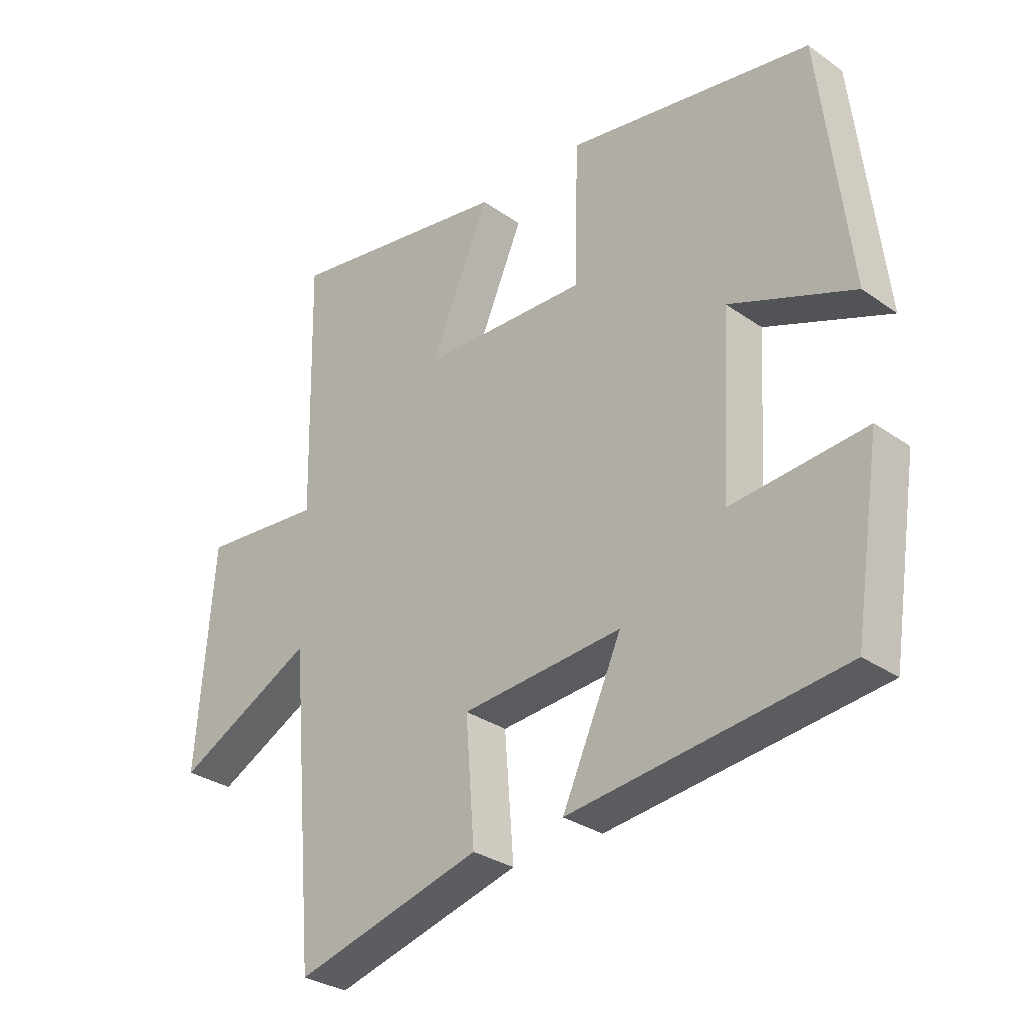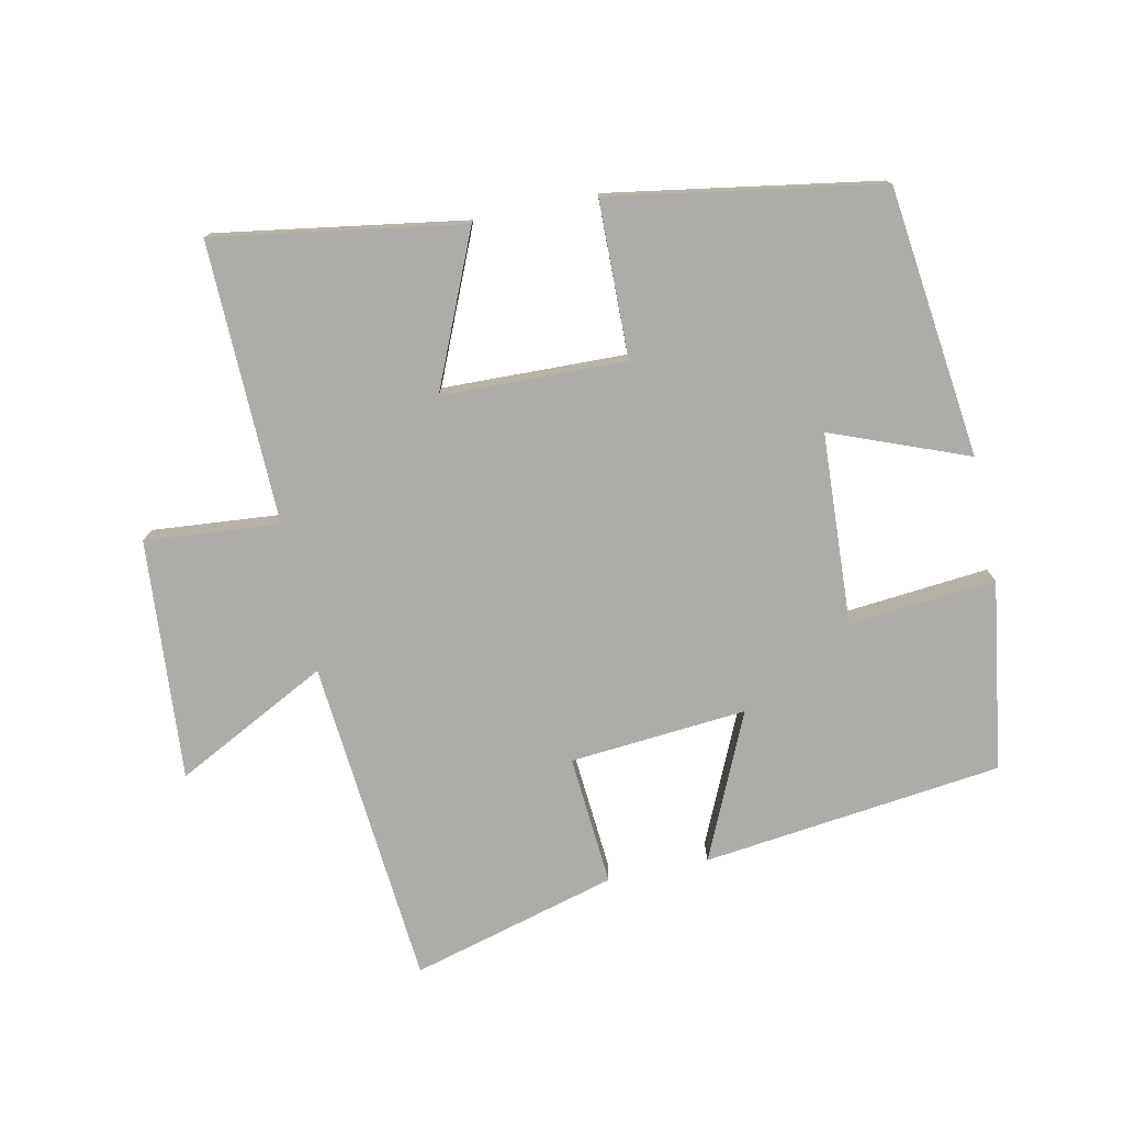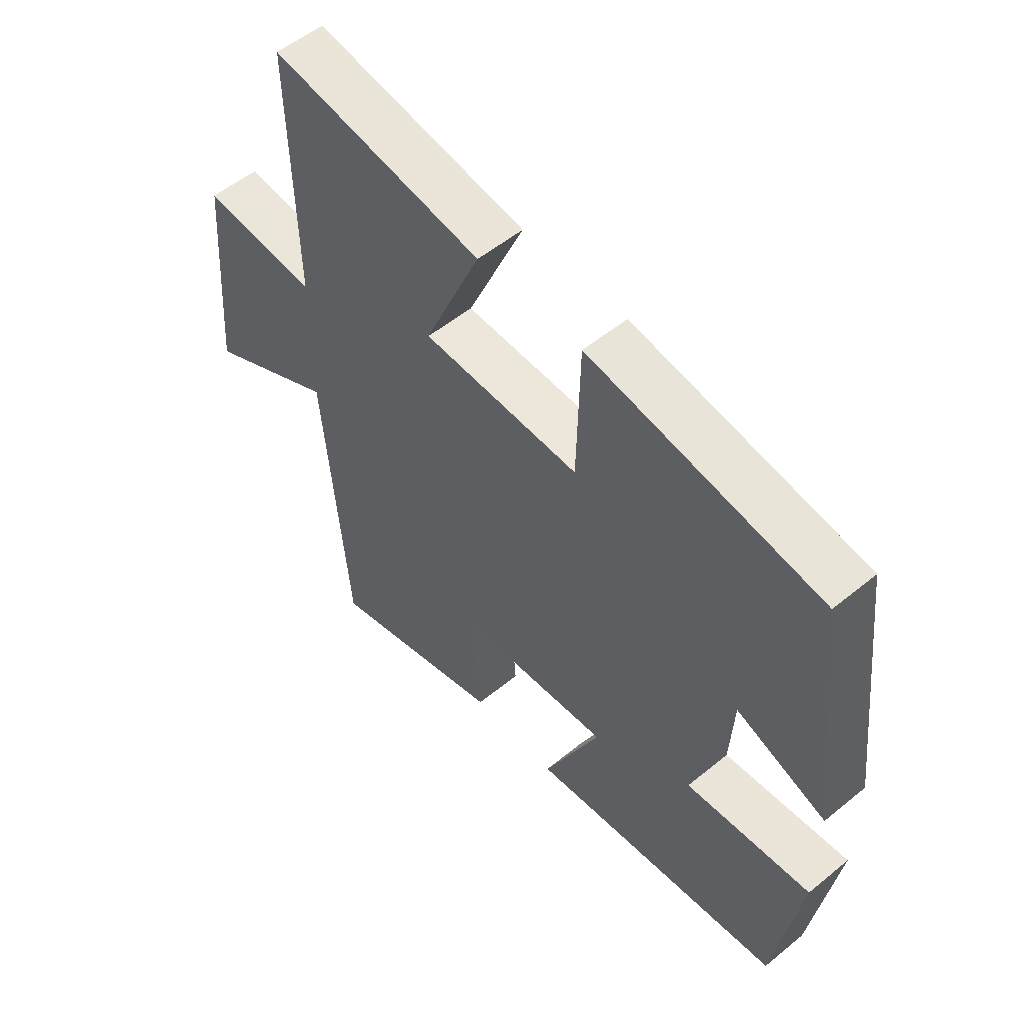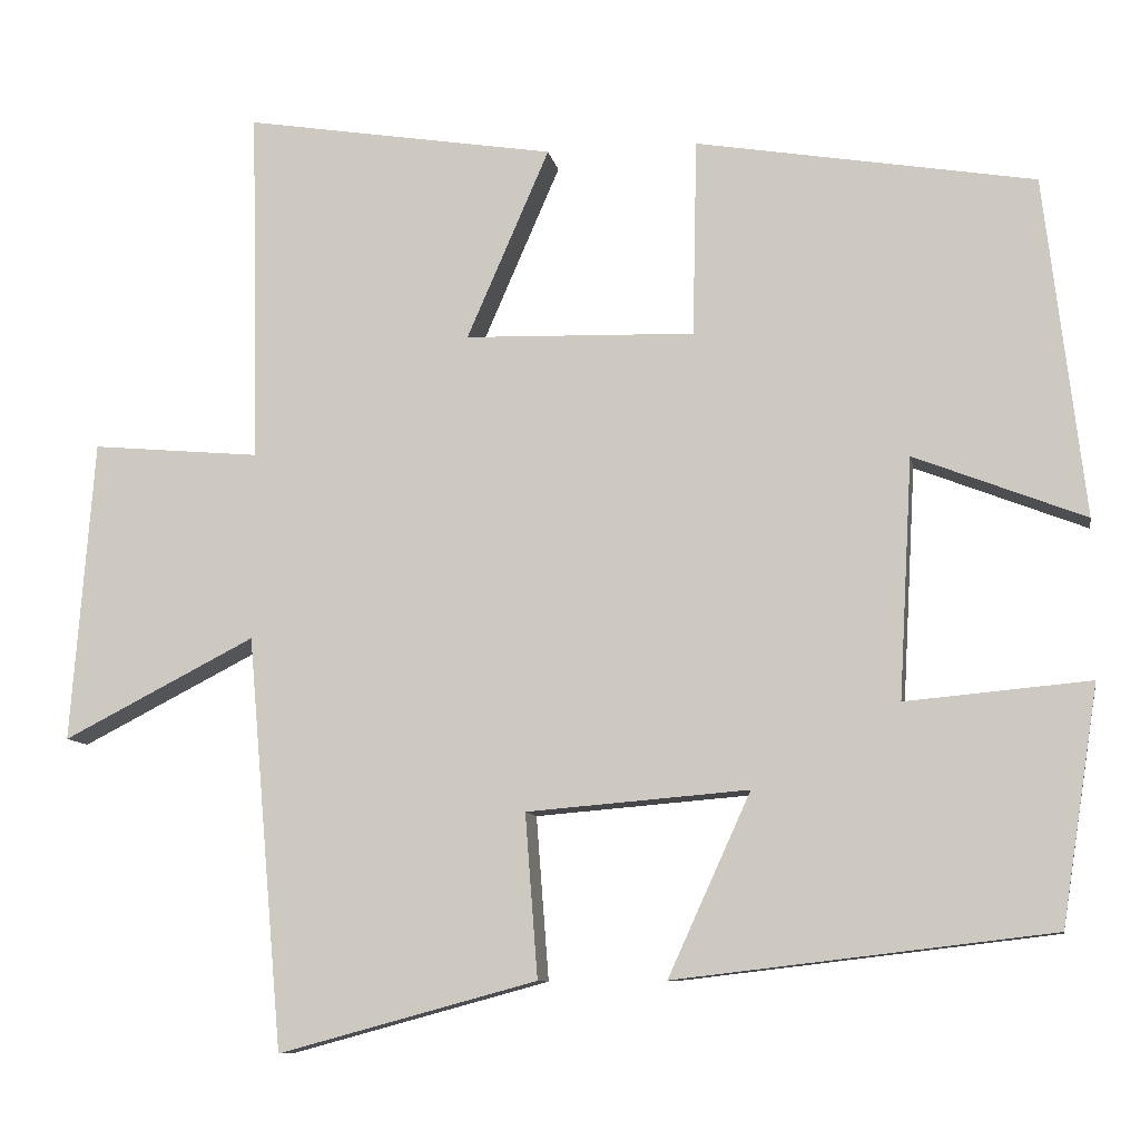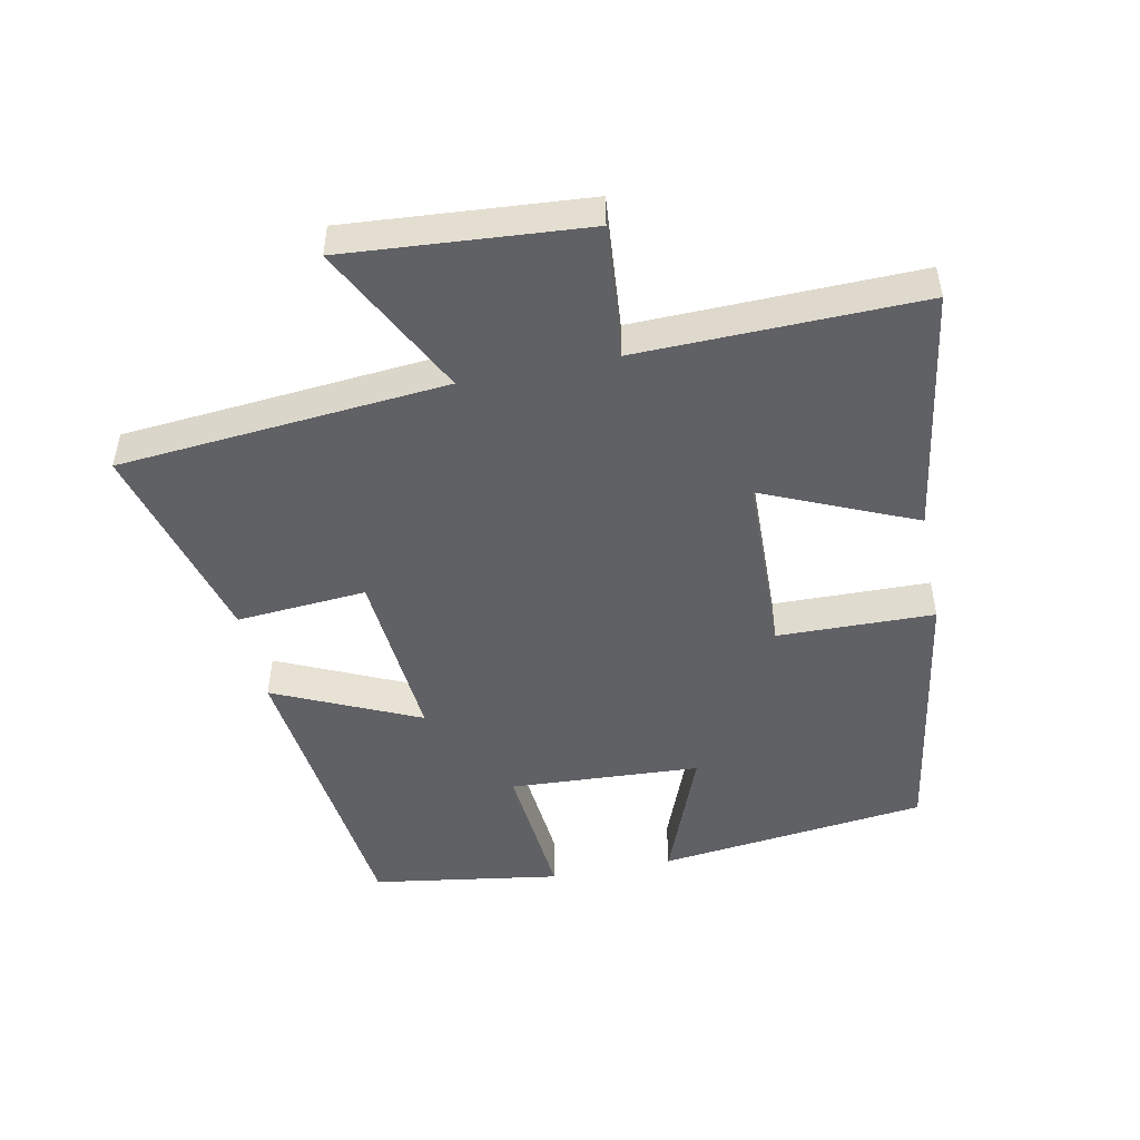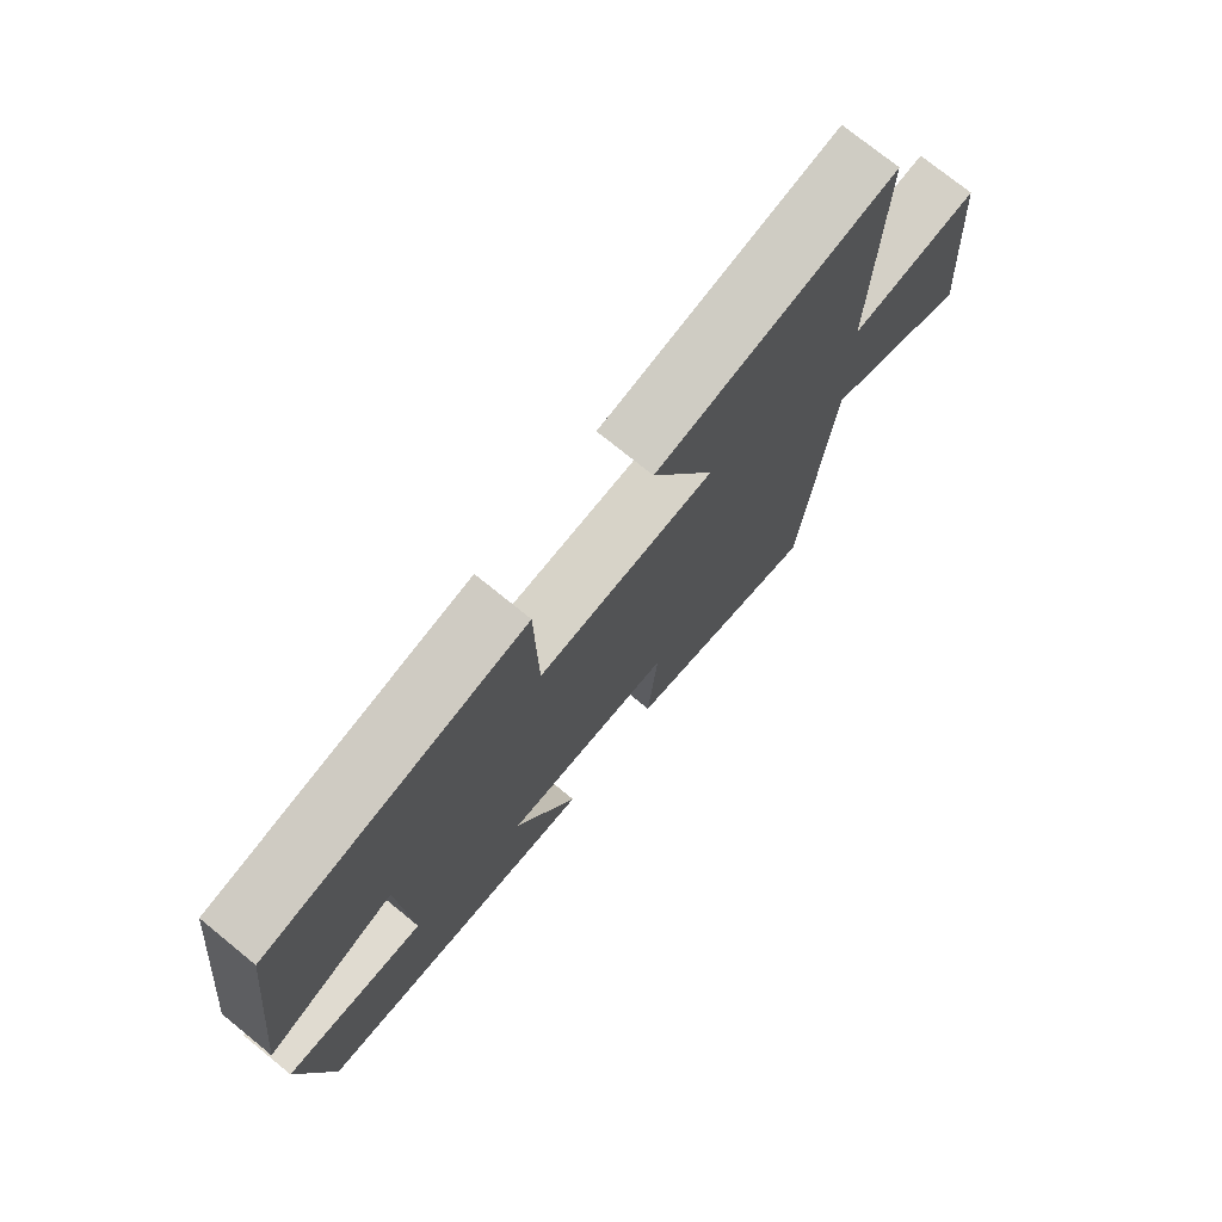
<metadata>
{"format":"obj","ext":"obj","renderer":"f3d","projection":"perspective","resolution":1024,"background":"white","views":[{"elev":-30.5,"azim":44.6,"up":"+Z"},{"elev":-76.7,"azim":12.0,"up":"+Y"},{"elev":54.1,"azim":49.0,"up":"+Z"},{"elev":-9.4,"azim":10.2,"up":"+Z"},{"elev":-48.7,"azim":-78.5,"up":"+Y"},{"elev":74.8,"azim":129.1,"up":"+Z"}]}
</metadata>
<code>
v -0.457 0.07 -0.584
v -0.5 0.07 -0.09
v -0.73 0.07 -0.208
v -0.702 0.07 0.154
v -0.5 0.07 0.136
v -0.509 0.07 0.56
v -0.136 0.07 0.5
v -0.235 0.07 0.272
v 0.041 0.07 0.264
v 0.046 0.07 0.5
v 0.452 0.07 0.432
v 0.5 0.07 0.025
v 0.295 0.07 0.105
v 0.279 0.07 -0.183
v 0.5 0.07 -0.163
v 0.456 0.07 -0.447
v 0.005 0.07 -0.5
v 0.104 0.07 -0.282
v -0.162 0.07 -0.304
v -0.147 0.07 -0.5
v -0.457 0 -0.584
v -0.5 0 -0.09
v -0.73 0 -0.208
v -0.702 0 0.154
v -0.5 0 0.136
v -0.509 0 0.56
v -0.136 0 0.5
v -0.235 0 0.272
v 0.041 0 0.264
v 0.046 0 0.5
v 0.452 0 0.432
v 0.5 0 0.025
v 0.295 0 0.105
v 0.279 0 -0.183
v 0.5 0 -0.163
v 0.456 0 -0.447
v 0.005 0 -0.5
v 0.104 0 -0.282
v -0.162 0 -0.304
v -0.147 0 -0.5
f 19 20 1 2
f 18 19 2
f 15 16 17 18
f 14 15 18
f 13 14 18 2
f 10 11 12 13
f 9 10 13
f 8 9 13 2
f 5 6 7 8
f 5 8 2 3
f 3 4 5
f 22 21 40 39
f 22 39 38
f 38 37 36 35
f 38 35 34
f 22 38 34 33
f 33 32 31 30
f 33 30 29
f 22 33 29 28
f 28 27 26 25
f 23 22 28 25
f 25 24 23
f 1 21 22 2
f 2 22 23 3
f 3 23 24 4
f 4 24 25 5
f 5 25 26 6
f 6 26 27 7
f 7 27 28 8
f 8 28 29 9
f 9 29 30 10
f 10 30 31 11
f 11 31 32 12
f 12 32 33 13
f 13 33 34 14
f 14 34 35 15
f 15 35 36 16
f 16 36 37 17
f 17 37 38 18
f 18 38 39 19
f 19 39 40 20
f 20 40 21 1

</code>
